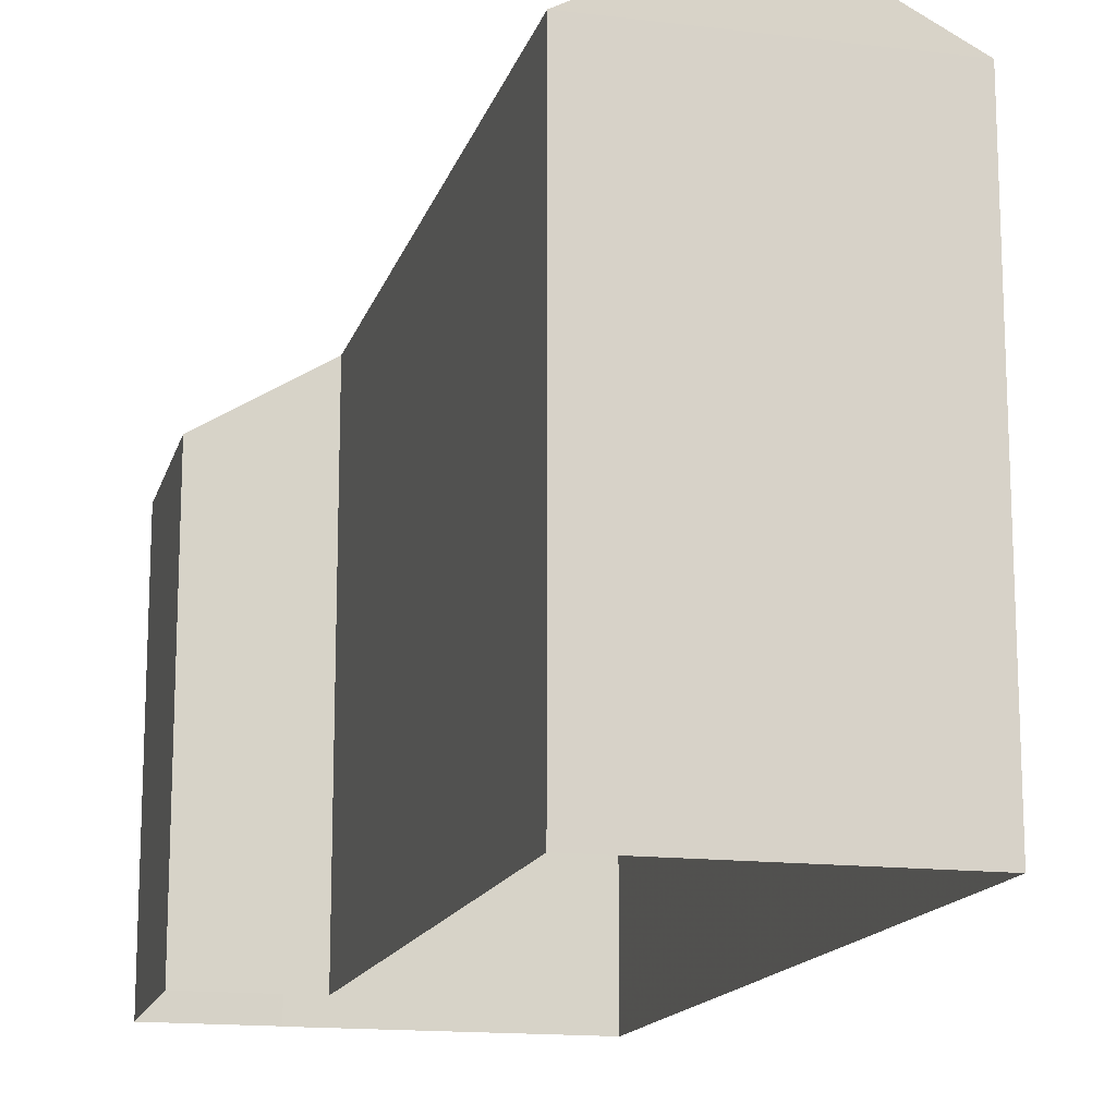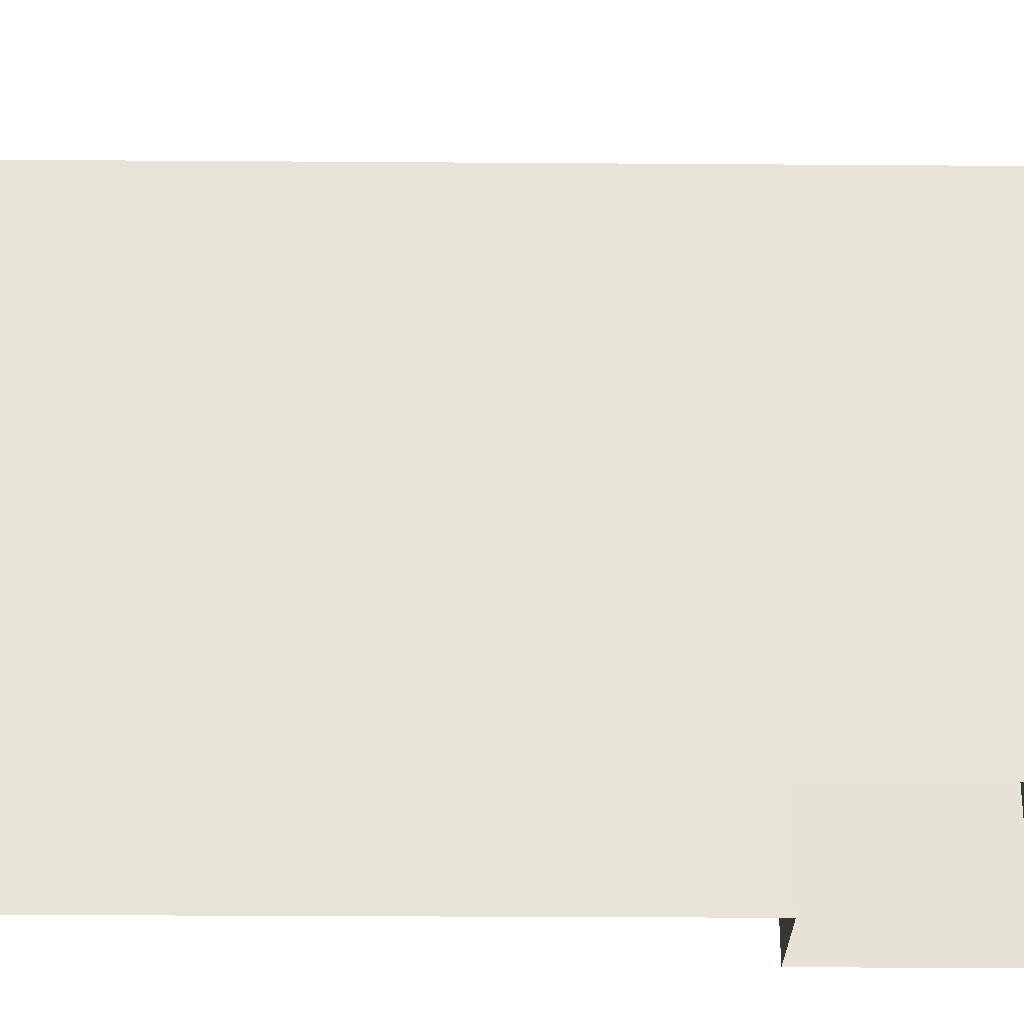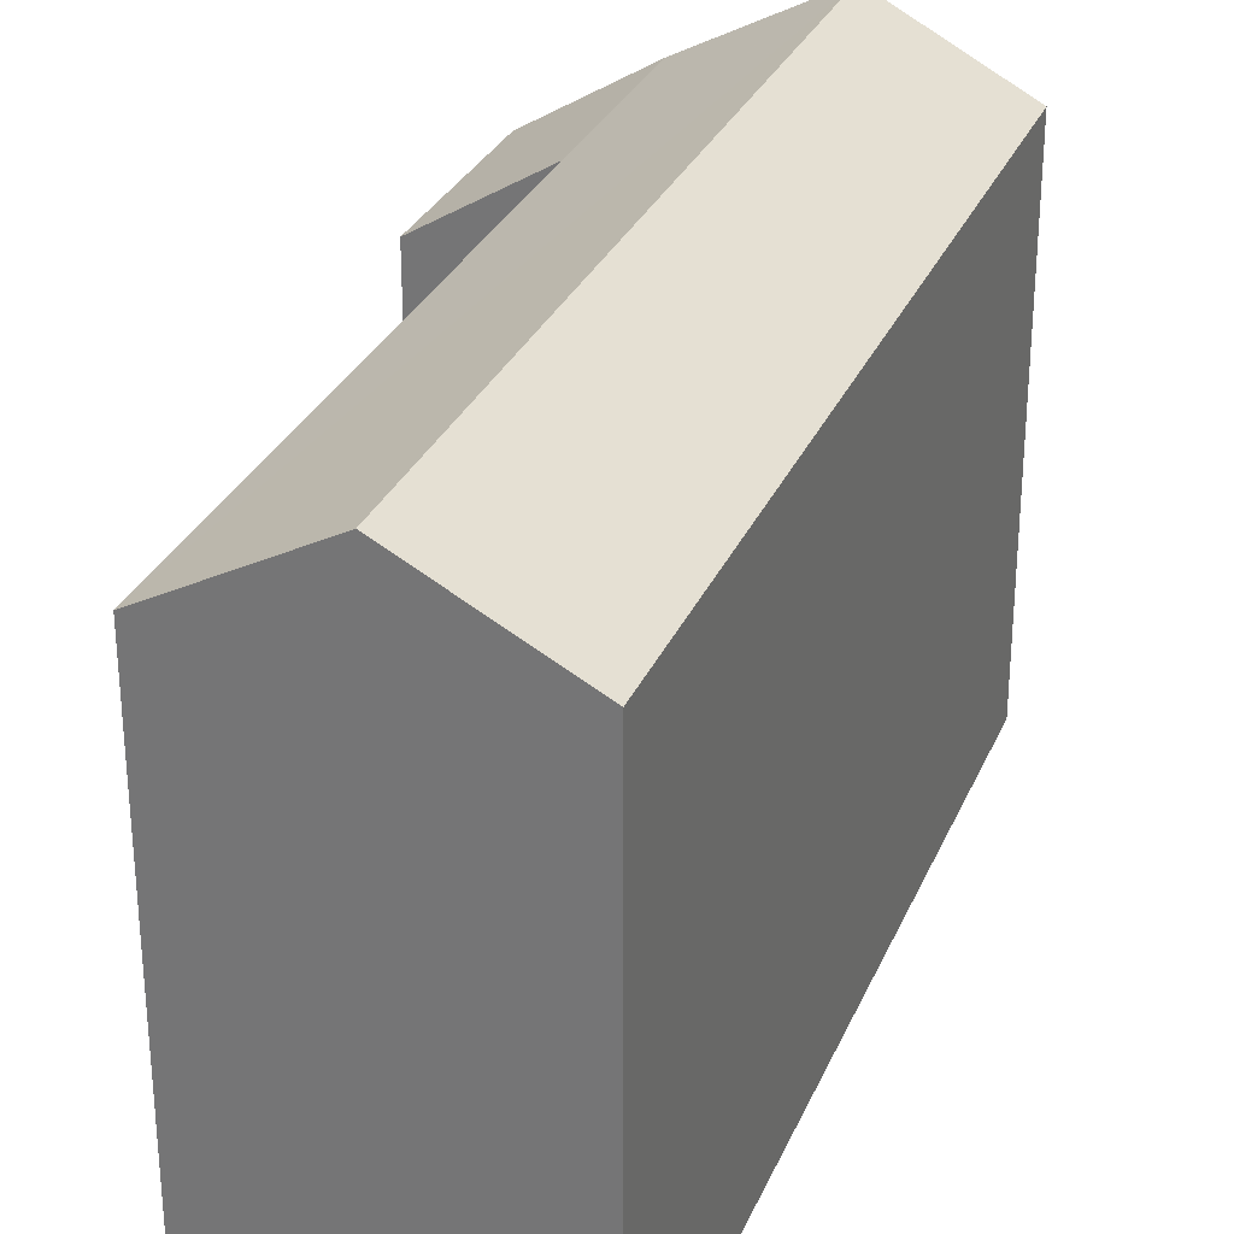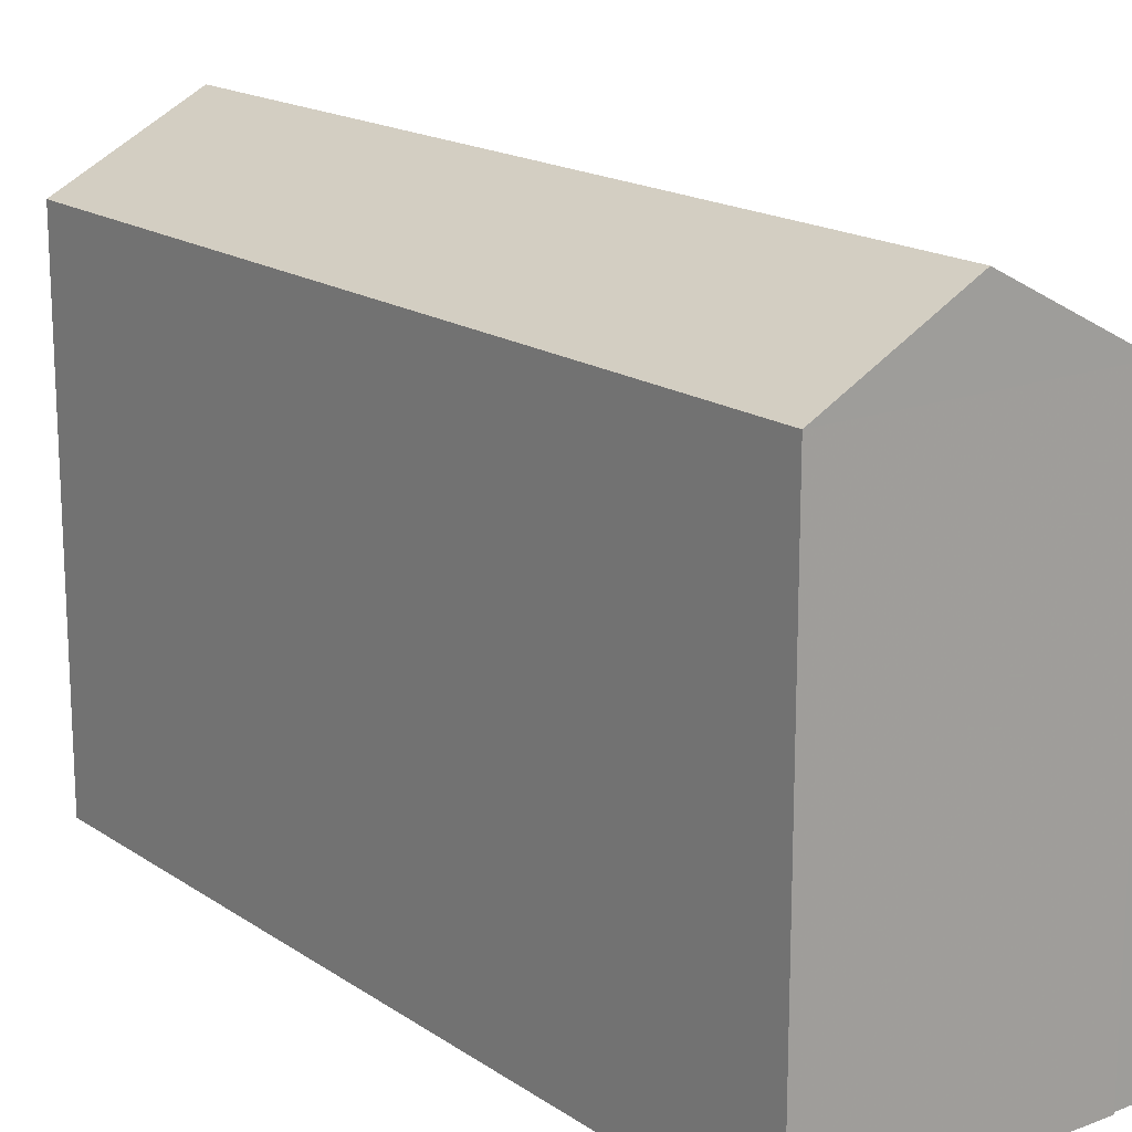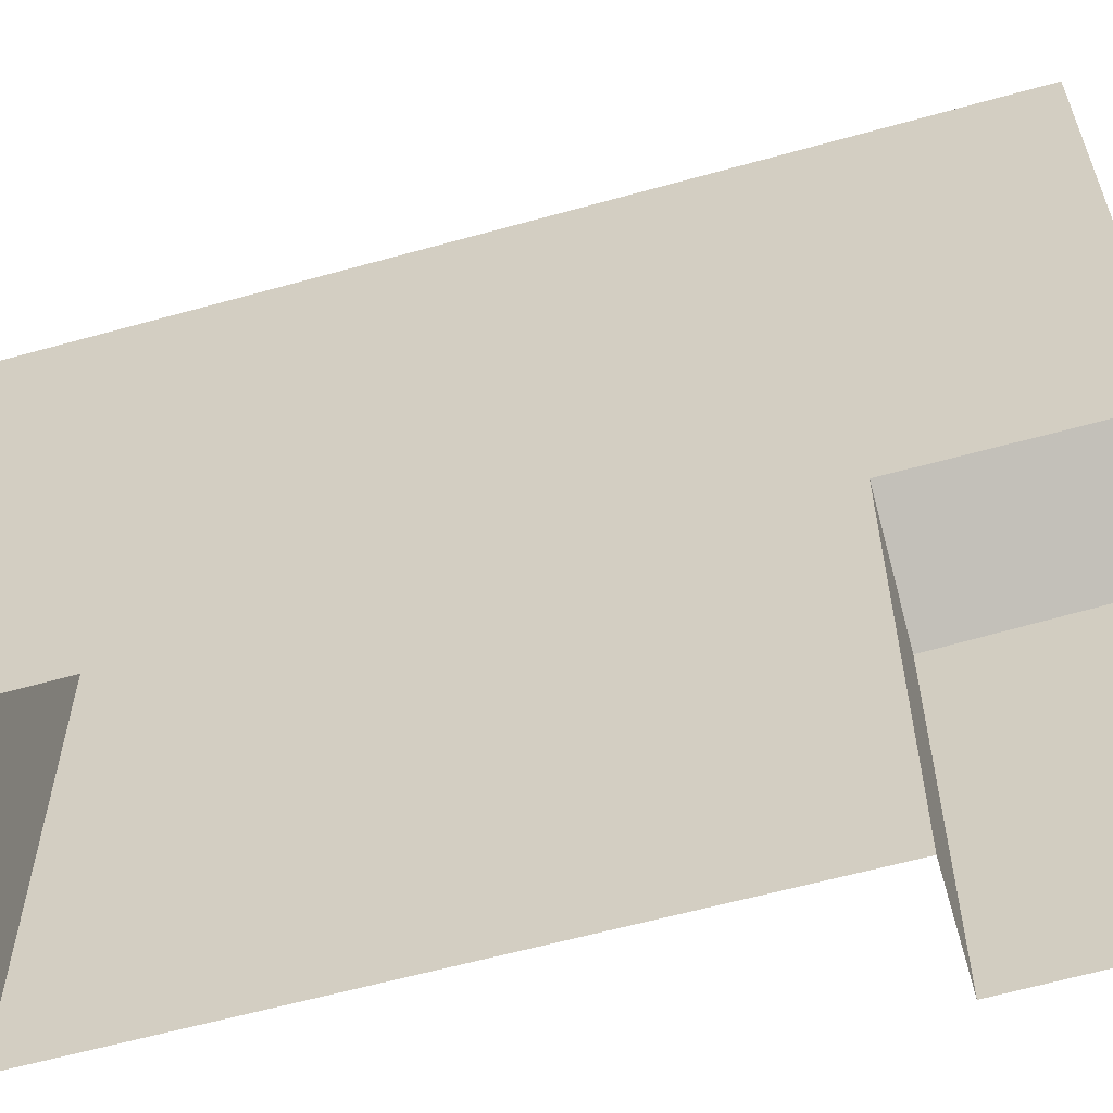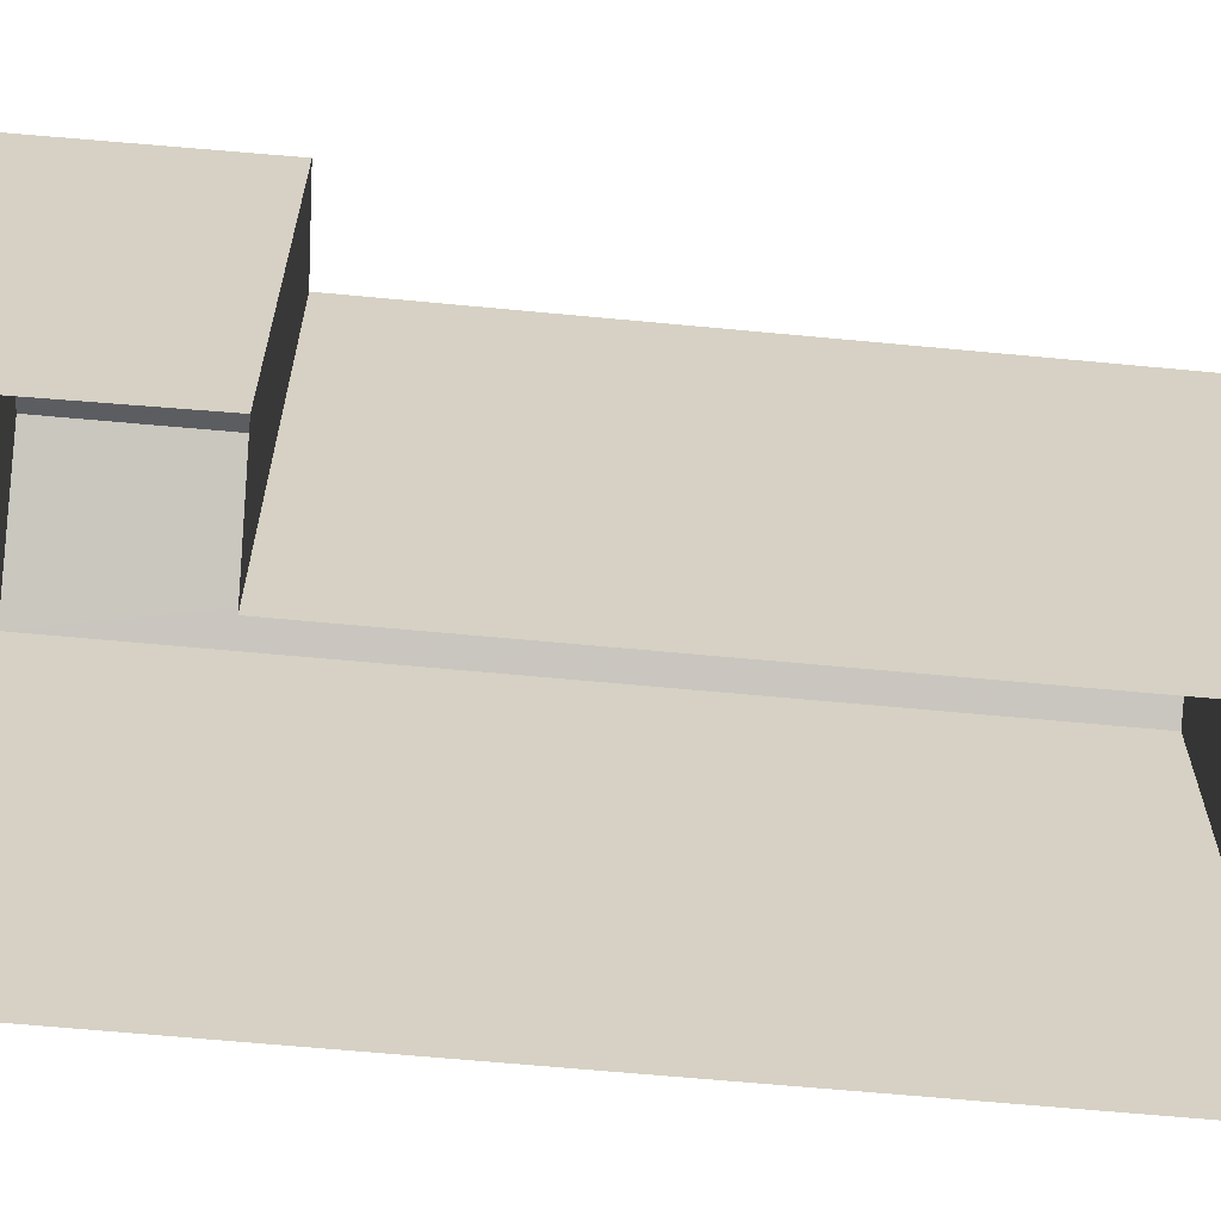
<metadata>
{"format":"obj","ext":"obj","renderer":"f3d","projection":"perspective","resolution":1024,"background":"white","views":[{"elev":-15.0,"azim":-21.3,"up":"+Z"},{"elev":-27.0,"azim":82.5,"up":"+Z"},{"elev":29.7,"azim":13.3,"up":"+Z"},{"elev":17.1,"azim":136.0,"up":"+Z"},{"elev":-59.5,"azim":99.2,"up":"+Z"},{"elev":-63.7,"azim":-102.3,"up":"+Z"}]}
</metadata>
<code>
v -8.909e+04 -9.926e+04 7.928
v -8.909e+04 -9.926e+04 7.928
v -8.909e+04 -9.927e+04 7.928
v -8.909e+04 -9.927e+04 7.928
v -8.909e+04 -9.926e+04 7.928
v -8.909e+04 -9.926e+04 7.928
v -8.909e+04 -9.926e+04 7.928
v -8.909e+04 -9.926e+04 7.928
v -8.909e+04 -9.926e+04 13.26
v -8.909e+04 -9.926e+04 12.5
v -8.909e+04 -9.926e+04 12.47
v -8.909e+04 -9.926e+04 13.26
v -8.909e+04 -9.927e+04 13.26
v -8.909e+04 -9.926e+04 14.05
v -8.909e+04 -9.926e+04 13.26
v -8.909e+04 -9.927e+04 14.05
v -8.909e+04 -9.926e+04 13.26
v -8.909e+04 -9.927e+04 13.26
f 1 2 3
f 3 4 1
f 5 6 2
f 7 8 1
f 8 5 1
f 5 2 1
f 9 10 11
f 9 12 10
f 13 14 9
f 14 15 12
f 14 12 9
f 14 16 17
f 16 14 13
f 17 16 18
f 1 4 13
f 9 1 13
f 10 5 8
f 10 12 5
f 14 17 15
f 11 8 7
f 11 10 8
f 18 3 2
f 17 18 2
f 15 2 6
f 15 17 2
f 11 7 1
f 9 11 1
f 5 15 6
f 5 12 15
f 18 4 3
f 18 13 4
f 16 13 18

</code>
